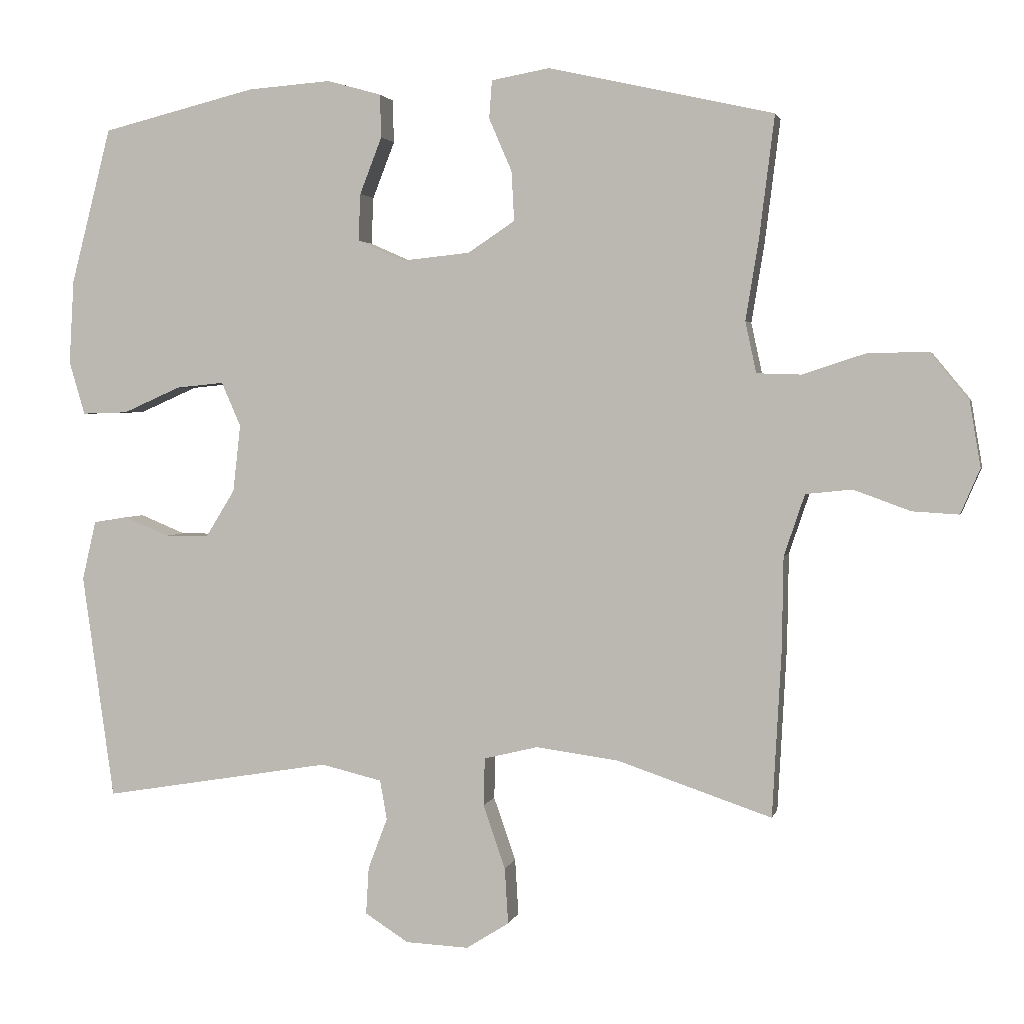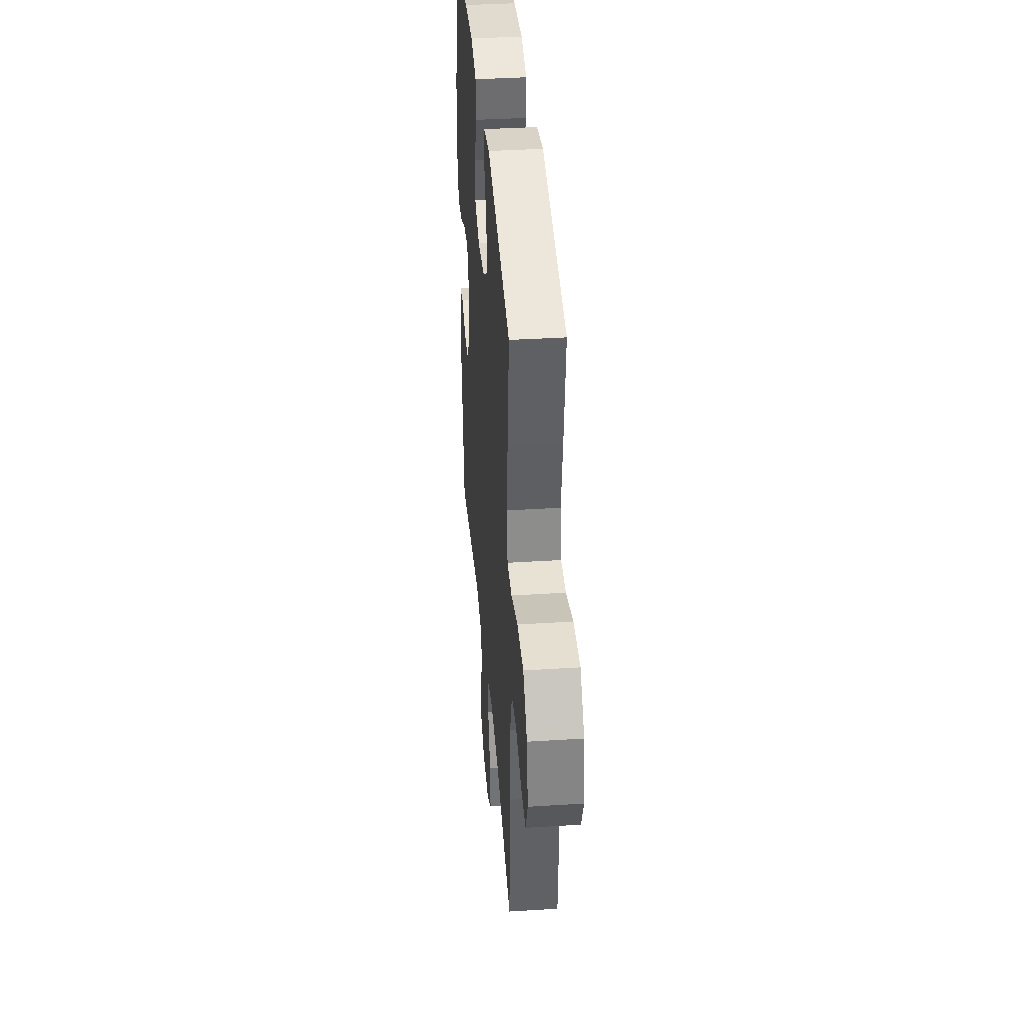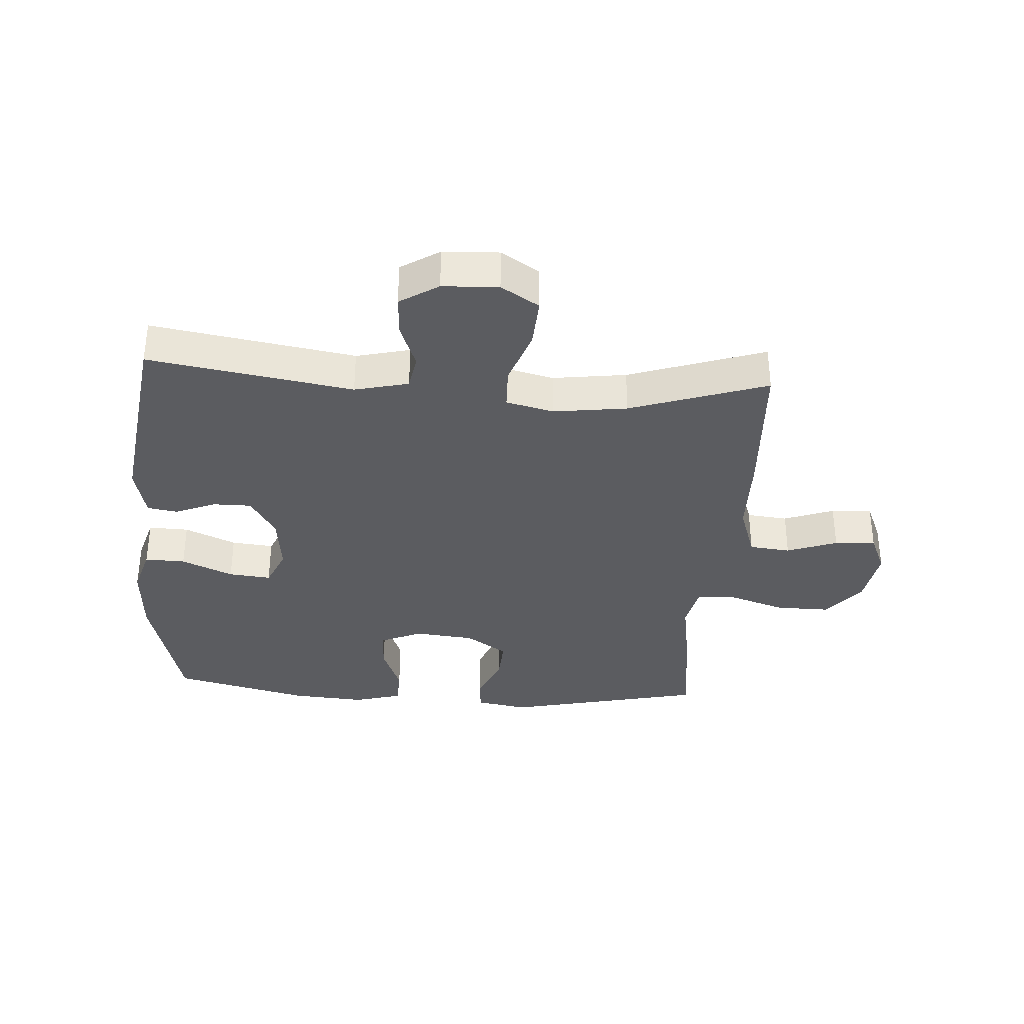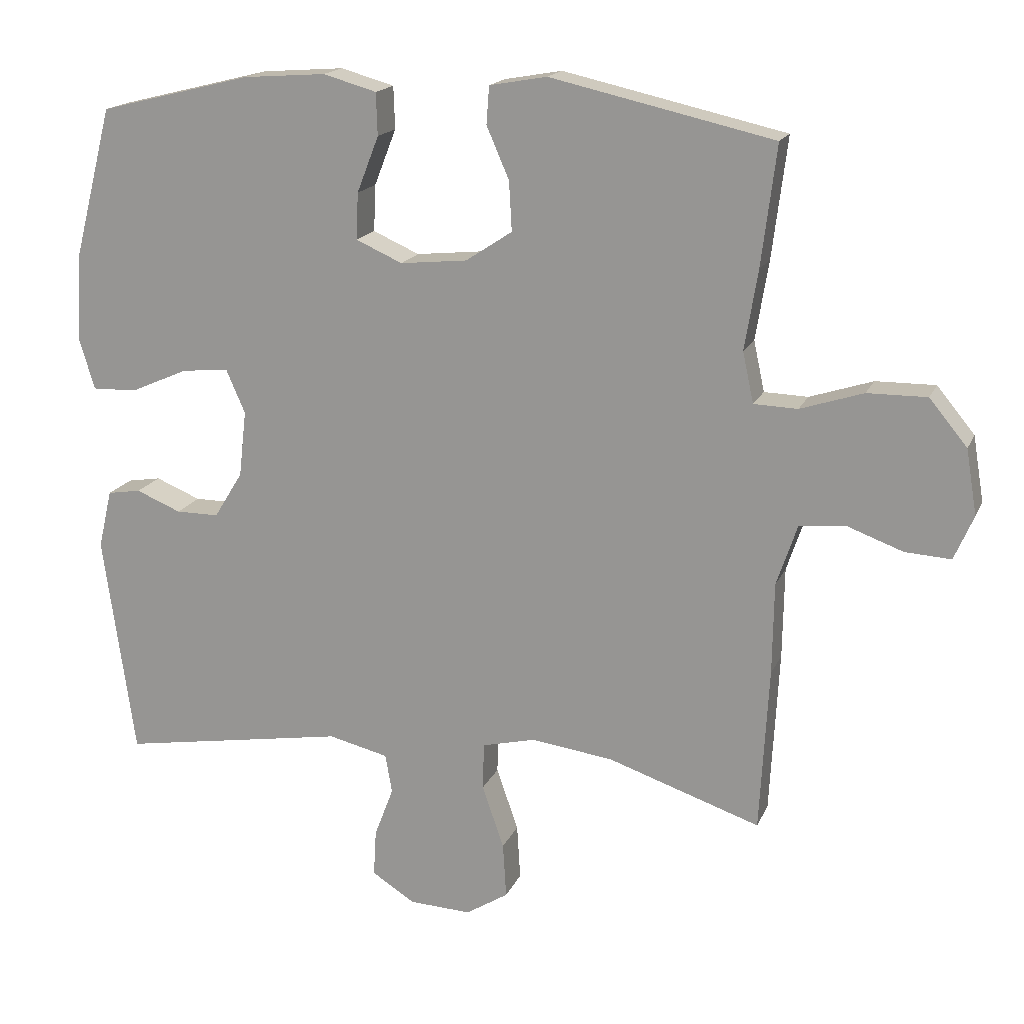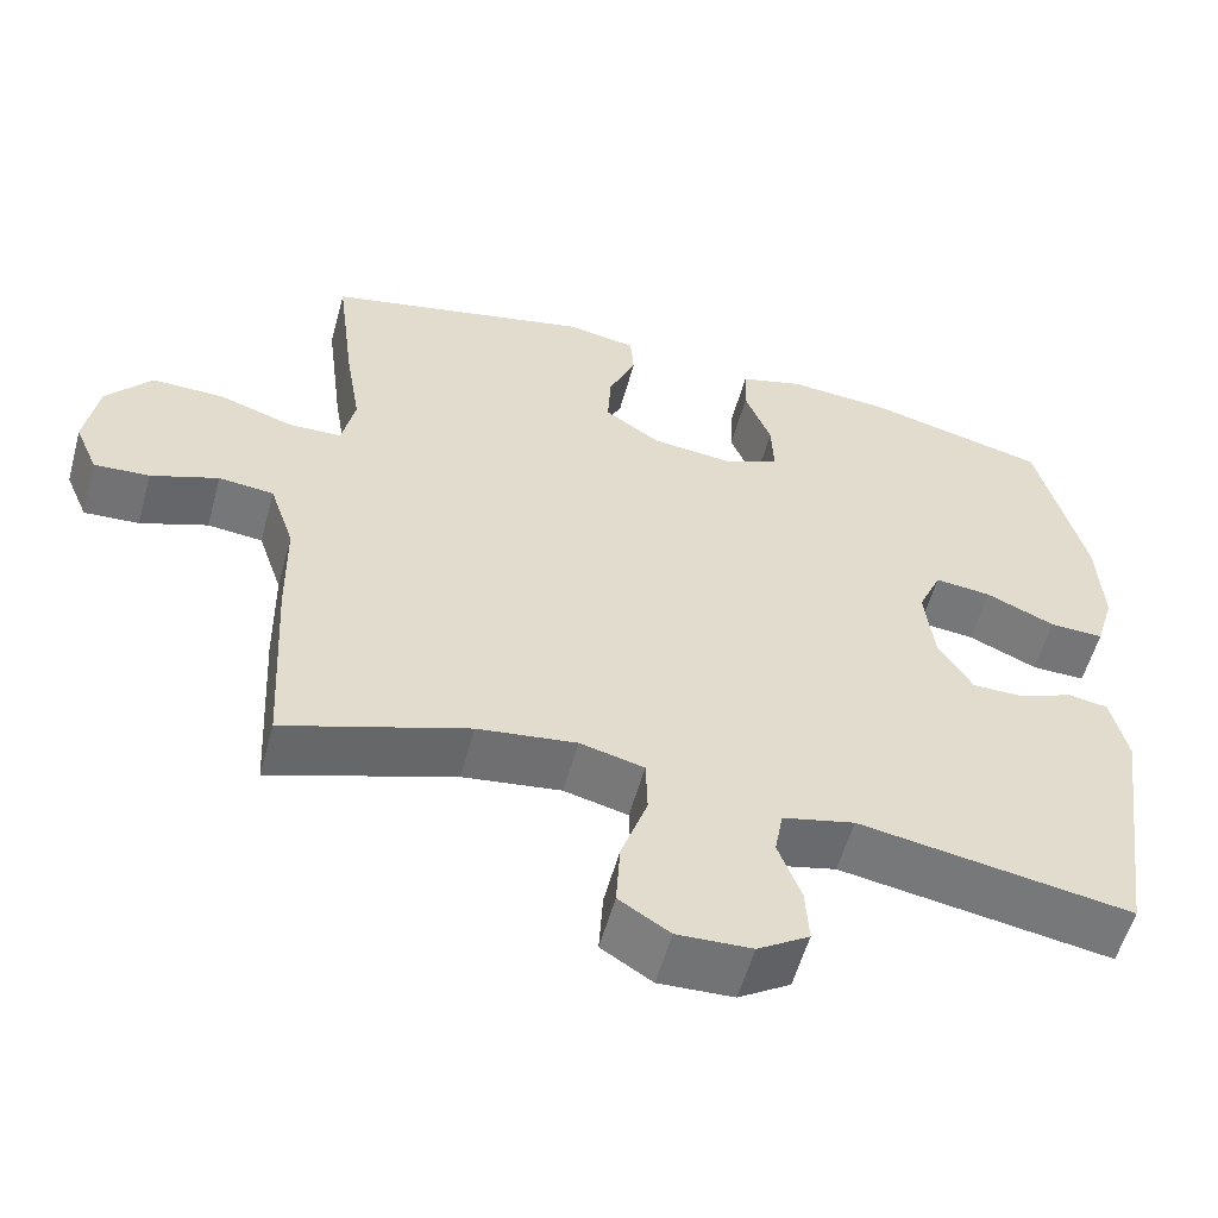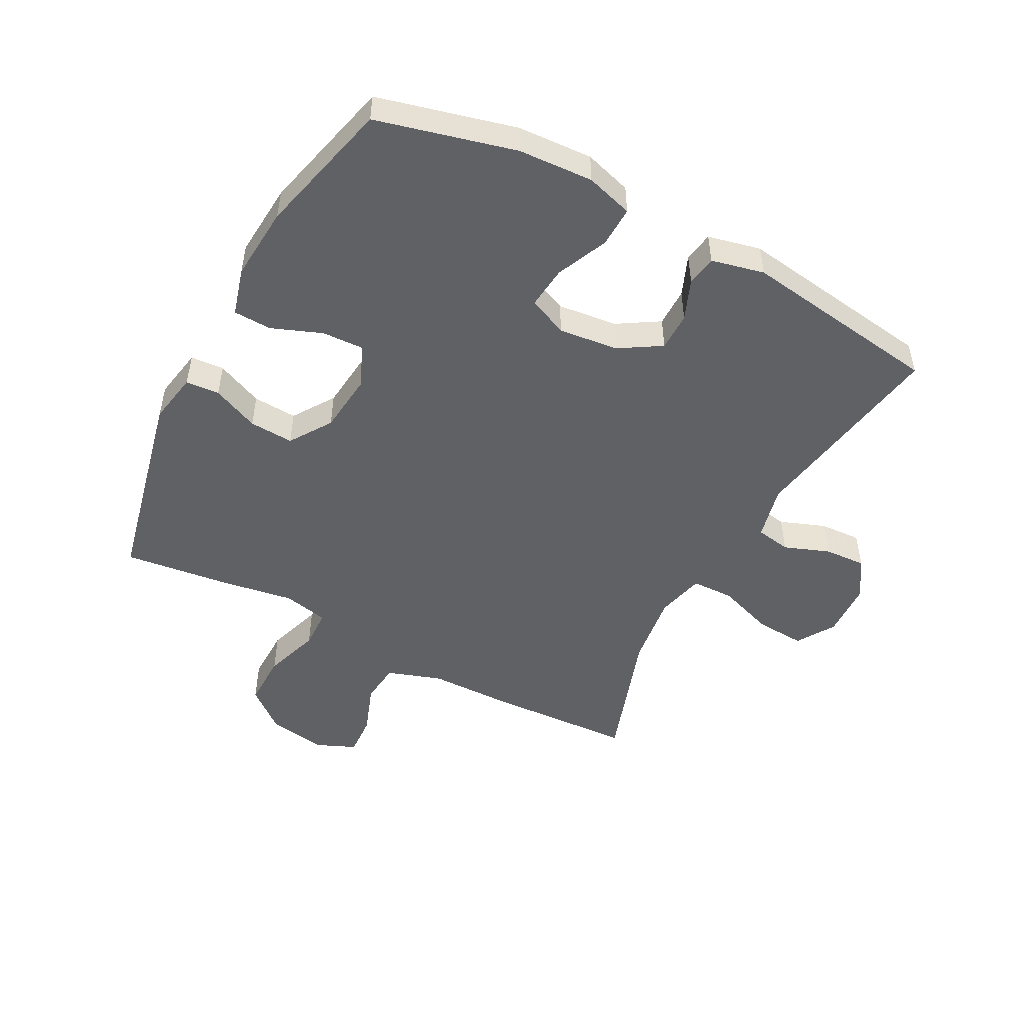
<metadata>
{"format":"obj","ext":"obj","renderer":"f3d","projection":"perspective","resolution":1024,"background":"white","views":[{"elev":2.5,"azim":-167.4,"up":"+Z"},{"elev":38.1,"azim":-94.6,"up":"+Z"},{"elev":-34.9,"azim":176.2,"up":"+Y"},{"elev":17.2,"azim":-162.0,"up":"+Z"},{"elev":-56.3,"azim":-15.3,"up":"+Z"},{"elev":-49.7,"azim":62.0,"up":"+Y"}]}
</metadata>
<code>
v 0.5 0.07 -0.5
v 0.168 0.07 -0.445
v 0.08 0.07 -0.466
v 0.07 0.07 -0.523
v 0.098 0.07 -0.597
v 0.102 0.07 -0.665
v 0.039 0.07 -0.705
v -0.052 0.07 -0.709
v -0.114 0.07 -0.67
v -0.109 0.07 -0.589
v -0.077 0.07 -0.497
v -0.079 0.07 -0.428
v -0.157 0.07 -0.409
v -0.277 0.07 -0.425
v -0.5 0.07 -0.5
v -0.513 0.07 -0.26
v -0.515 0.07 -0.126
v -0.545 0.07 -0.037
v -0.612 0.07 -0.03
v -0.694 0.07 -0.06
v -0.761 0.07 -0.064
v -0.789 0.07 0.001
v -0.773 0.07 0.096
v -0.718 0.07 0.163
v -0.631 0.07 0.162
v -0.539 0.07 0.132
v -0.475 0.07 0.134
v -0.459 0.07 0.208
v -0.478 0.07 0.324
v -0.5 0.07 0.5
v -0.174 0.07 0.573
v -0.09 0.07 0.558
v -0.086 0.07 0.503
v -0.119 0.07 0.427
v -0.123 0.07 0.355
v -0.055 0.07 0.31
v 0.043 0.07 0.3
v 0.111 0.07 0.33
v 0.108 0.07 0.398
v 0.076 0.07 0.48
v 0.078 0.07 0.542
v 0.156 0.07 0.564
v 0.277 0.07 0.555
v 0.5 0.07 0.5
v 0.558 0.07 0.275
v 0.565 0.07 0.153
v 0.542 0.07 0.076
v 0.476 0.07 0.078
v 0.392 0.07 0.115
v 0.323 0.07 0.122
v 0.295 0.07 0.058
v 0.306 0.07 -0.039
v 0.348 0.07 -0.107
v 0.411 0.07 -0.107
v 0.477 0.07 -0.08
v 0.526 0.07 -0.088
v 0.546 0.07 -0.174
v 0.5 0 -0.5
v 0.168 0 -0.445
v 0.08 0 -0.466
v 0.07 0 -0.523
v 0.098 0 -0.597
v 0.102 0 -0.665
v 0.039 0 -0.705
v -0.052 0 -0.709
v -0.114 0 -0.67
v -0.109 0 -0.589
v -0.077 0 -0.497
v -0.079 0 -0.428
v -0.157 0 -0.409
v -0.277 0 -0.425
v -0.5 0 -0.5
v -0.513 0 -0.26
v -0.515 0 -0.126
v -0.545 0 -0.037
v -0.612 0 -0.03
v -0.694 0 -0.06
v -0.761 0 -0.064
v -0.789 0 0.001
v -0.773 0 0.096
v -0.718 0 0.163
v -0.631 0 0.162
v -0.539 0 0.132
v -0.475 0 0.134
v -0.459 0 0.208
v -0.478 0 0.324
v -0.5 0 0.5
v -0.174 0 0.573
v -0.09 0 0.558
v -0.086 0 0.503
v -0.119 0 0.427
v -0.123 0 0.355
v -0.055 0 0.31
v 0.043 0 0.3
v 0.111 0 0.33
v 0.108 0 0.398
v 0.076 0 0.48
v 0.078 0 0.542
v 0.156 0 0.564
v 0.277 0 0.555
v 0.5 0 0.5
v 0.558 0 0.275
v 0.565 0 0.153
v 0.542 0 0.076
v 0.476 0 0.078
v 0.392 0 0.115
v 0.323 0 0.122
v 0.295 0 0.058
v 0.306 0 -0.039
v 0.348 0 -0.107
v 0.411 0 -0.107
v 0.477 0 -0.08
v 0.526 0 -0.088
v 0.546 0 -0.174
f 54 55 56 57
f 53 54 57 1
f 52 53 1 2
f 51 52 2 3
f 46 47 48 49
f 46 49 50
f 45 46 50
f 44 45 50
f 43 44 50
f 42 43 50 51
f 39 40 41 42
f 38 39 42 51
f 31 32 33 34
f 31 34 35
f 28 29 30 31
f 27 28 31 35
f 23 24 25 26
f 23 26 27
f 22 23 27
f 19 20 21 22
f 18 19 22 27
f 17 18 27 35
f 14 15 16 17
f 13 14 17 35
f 8 9 10 11
f 8 11 12
f 7 8 12
f 4 5 6 7
f 4 7 12
f 3 4 12
f 37 38 51 3
f 12 13 35 36
f 3 12 36 37
f 114 113 112 111
f 58 114 111 110
f 59 58 110 109
f 60 59 109 108
f 106 105 104 103
f 107 106 103
f 107 103 102
f 107 102 101
f 107 101 100
f 108 107 100 99
f 99 98 97 96
f 108 99 96 95
f 91 90 89 88
f 92 91 88
f 88 87 86 85
f 92 88 85 84
f 83 82 81 80
f 84 83 80
f 84 80 79
f 79 78 77 76
f 84 79 76 75
f 92 84 75 74
f 74 73 72 71
f 92 74 71 70
f 68 67 66 65
f 69 68 65
f 69 65 64
f 64 63 62 61
f 69 64 61
f 69 61 60
f 60 108 95 94
f 93 92 70 69
f 94 93 69 60
f 1 58 59 2
f 2 59 60 3
f 3 60 61 4
f 4 61 62 5
f 5 62 63 6
f 6 63 64 7
f 7 64 65 8
f 8 65 66 9
f 9 66 67 10
f 10 67 68 11
f 11 68 69 12
f 12 69 70 13
f 13 70 71 14
f 14 71 72 15
f 15 72 73 16
f 16 73 74 17
f 17 74 75 18
f 18 75 76 19
f 19 76 77 20
f 20 77 78 21
f 21 78 79 22
f 22 79 80 23
f 23 80 81 24
f 24 81 82 25
f 25 82 83 26
f 26 83 84 27
f 27 84 85 28
f 28 85 86 29
f 29 86 87 30
f 30 87 88 31
f 31 88 89 32
f 32 89 90 33
f 33 90 91 34
f 34 91 92 35
f 35 92 93 36
f 36 93 94 37
f 37 94 95 38
f 38 95 96 39
f 39 96 97 40
f 40 97 98 41
f 41 98 99 42
f 42 99 100 43
f 43 100 101 44
f 44 101 102 45
f 45 102 103 46
f 46 103 104 47
f 47 104 105 48
f 48 105 106 49
f 49 106 107 50
f 50 107 108 51
f 51 108 109 52
f 52 109 110 53
f 53 110 111 54
f 54 111 112 55
f 55 112 113 56
f 56 113 114 57
f 57 114 58 1

</code>
